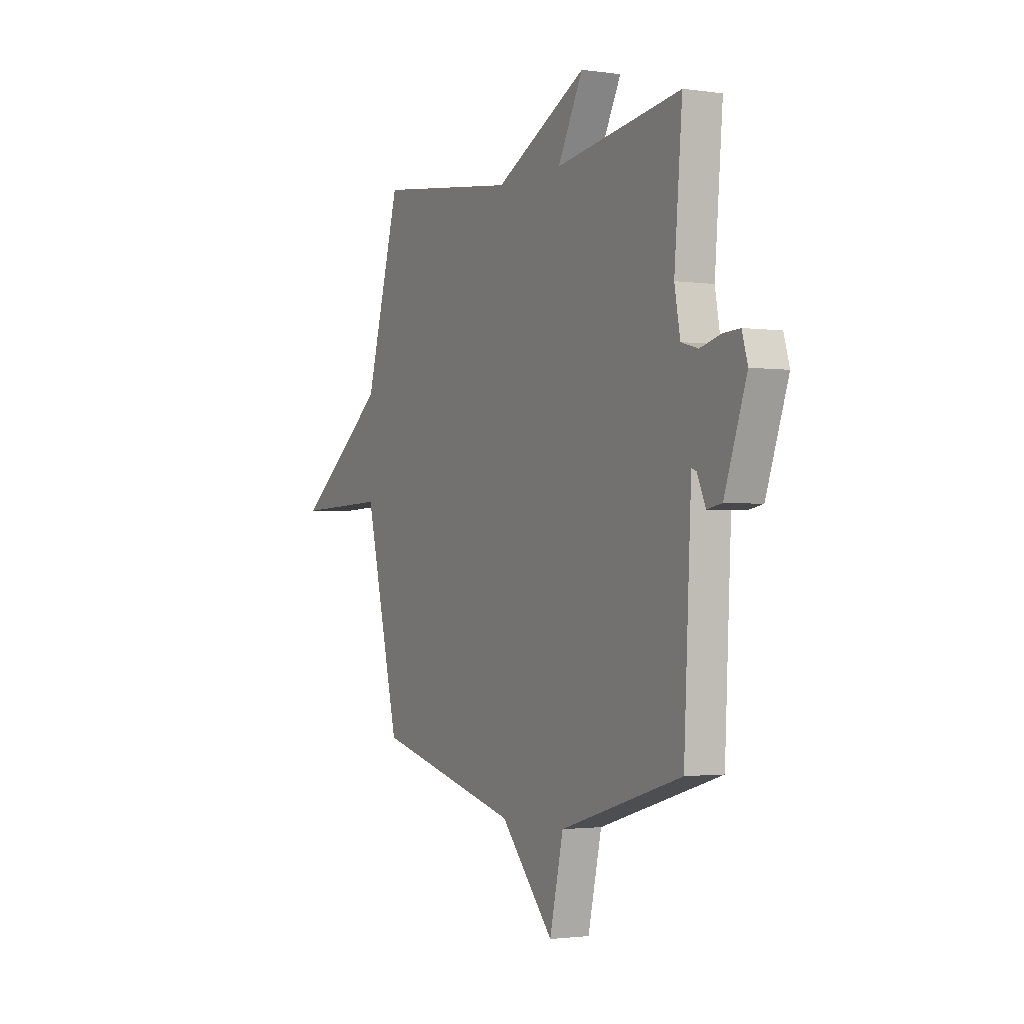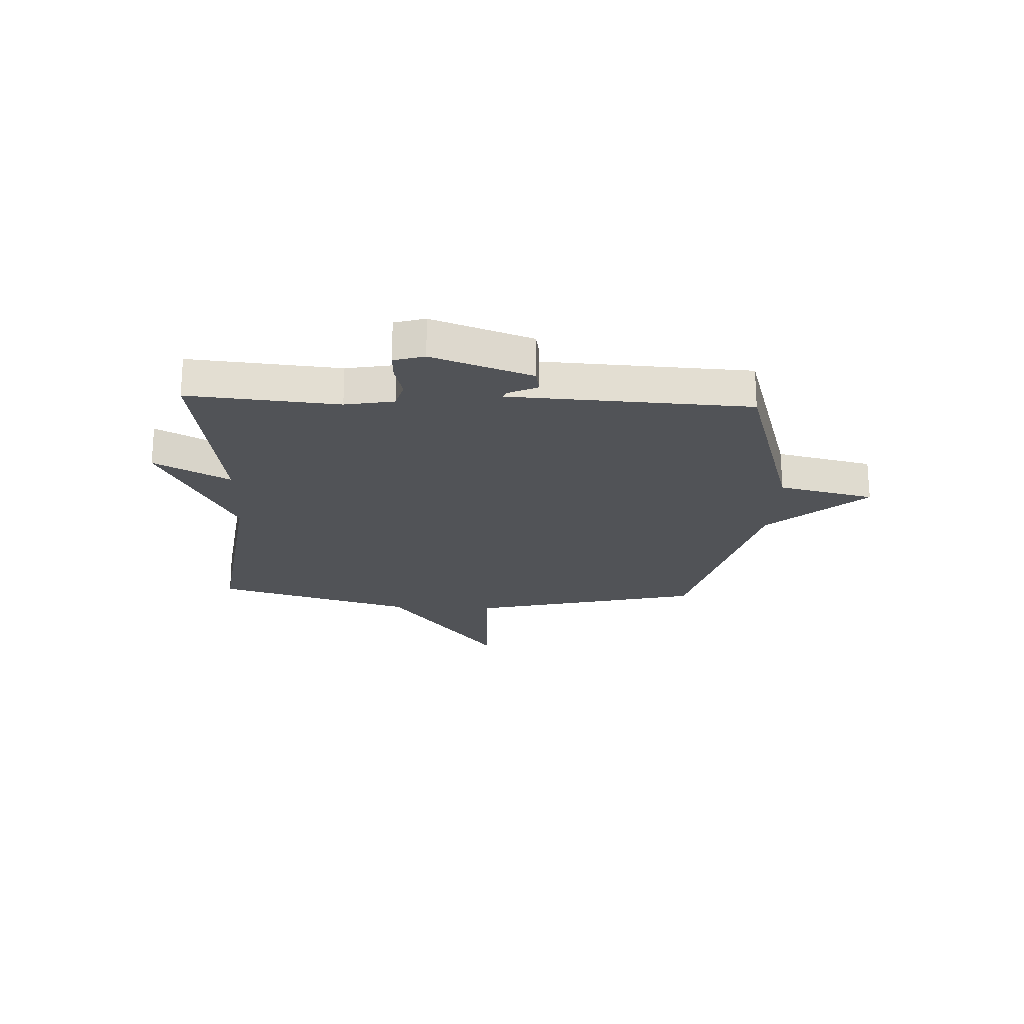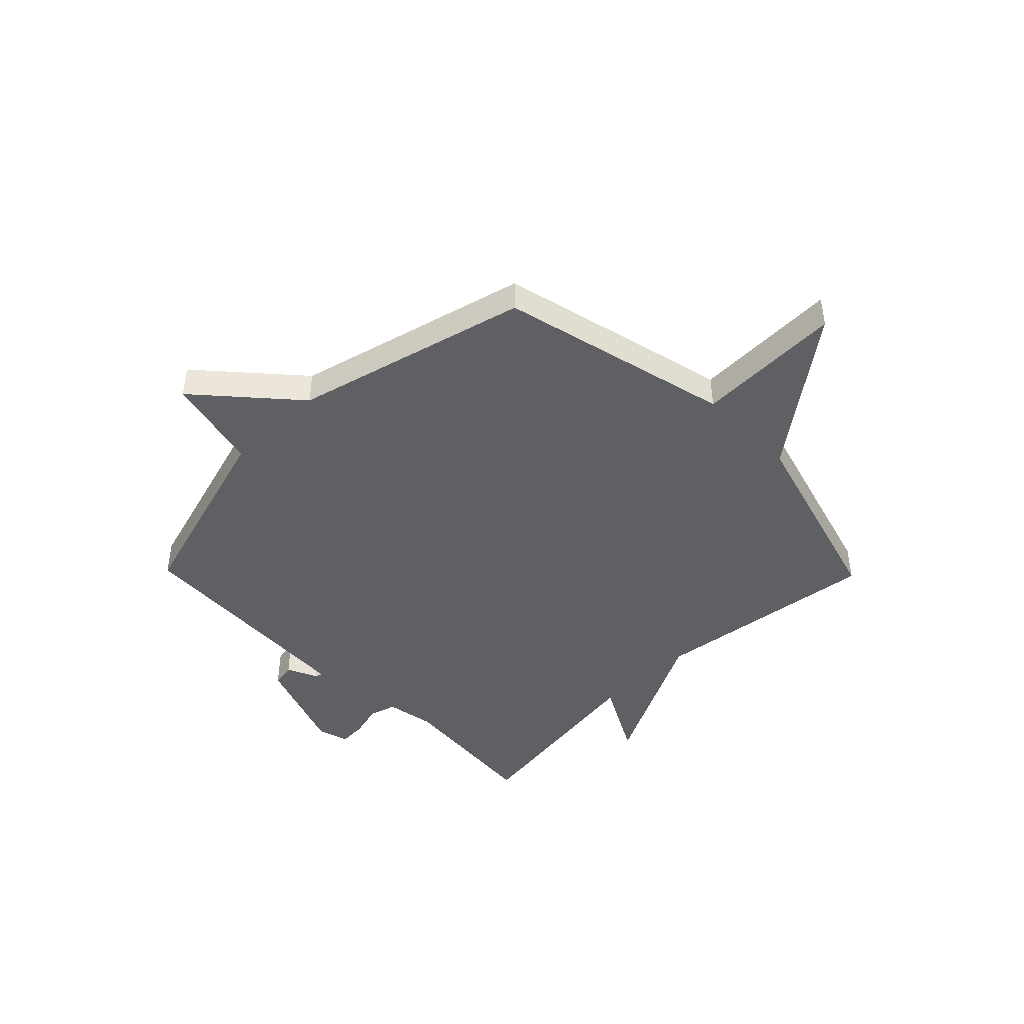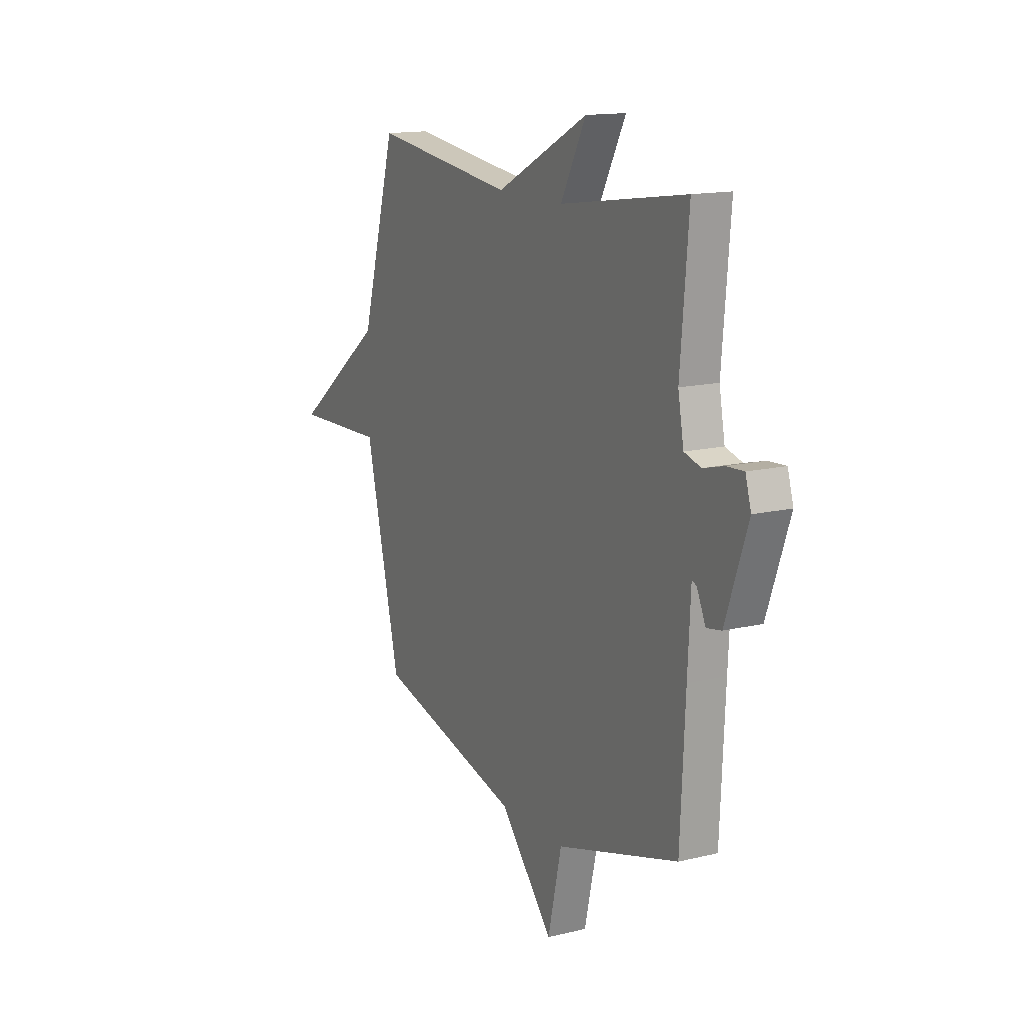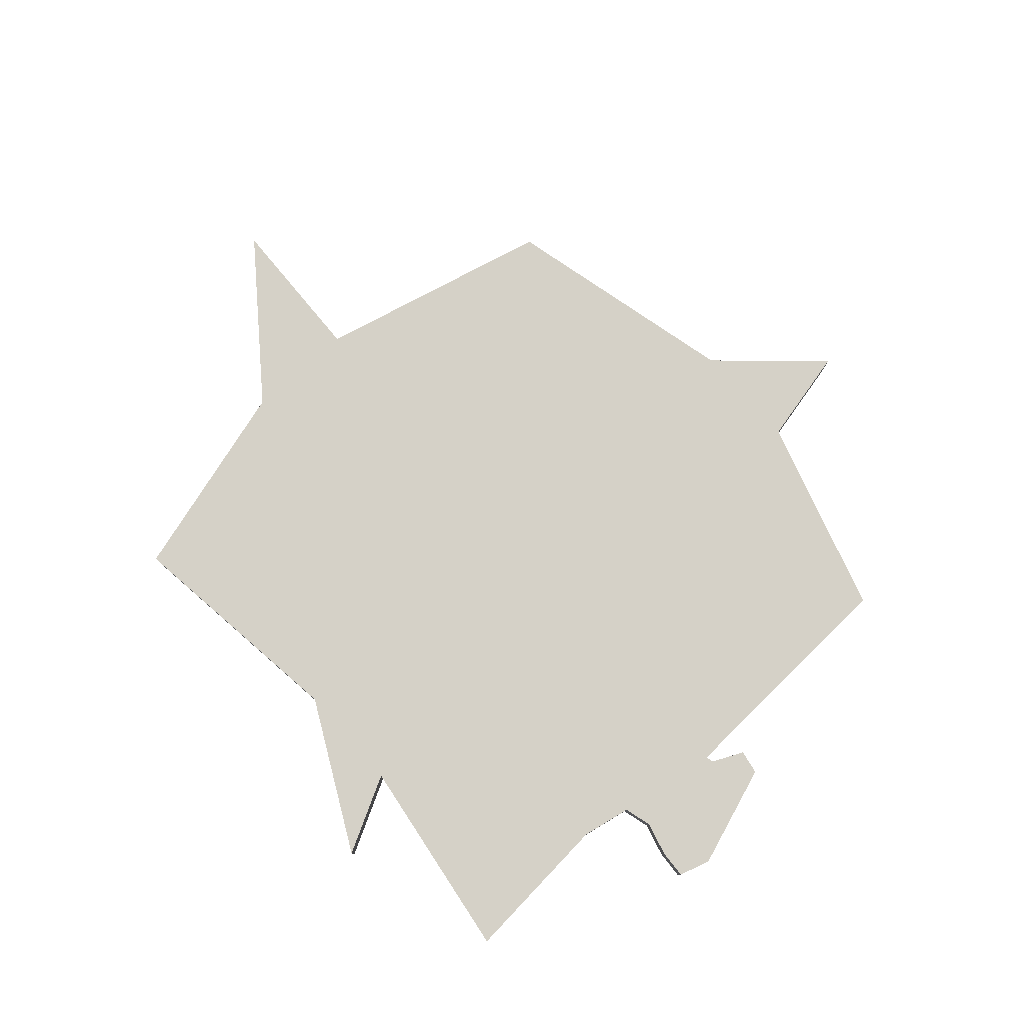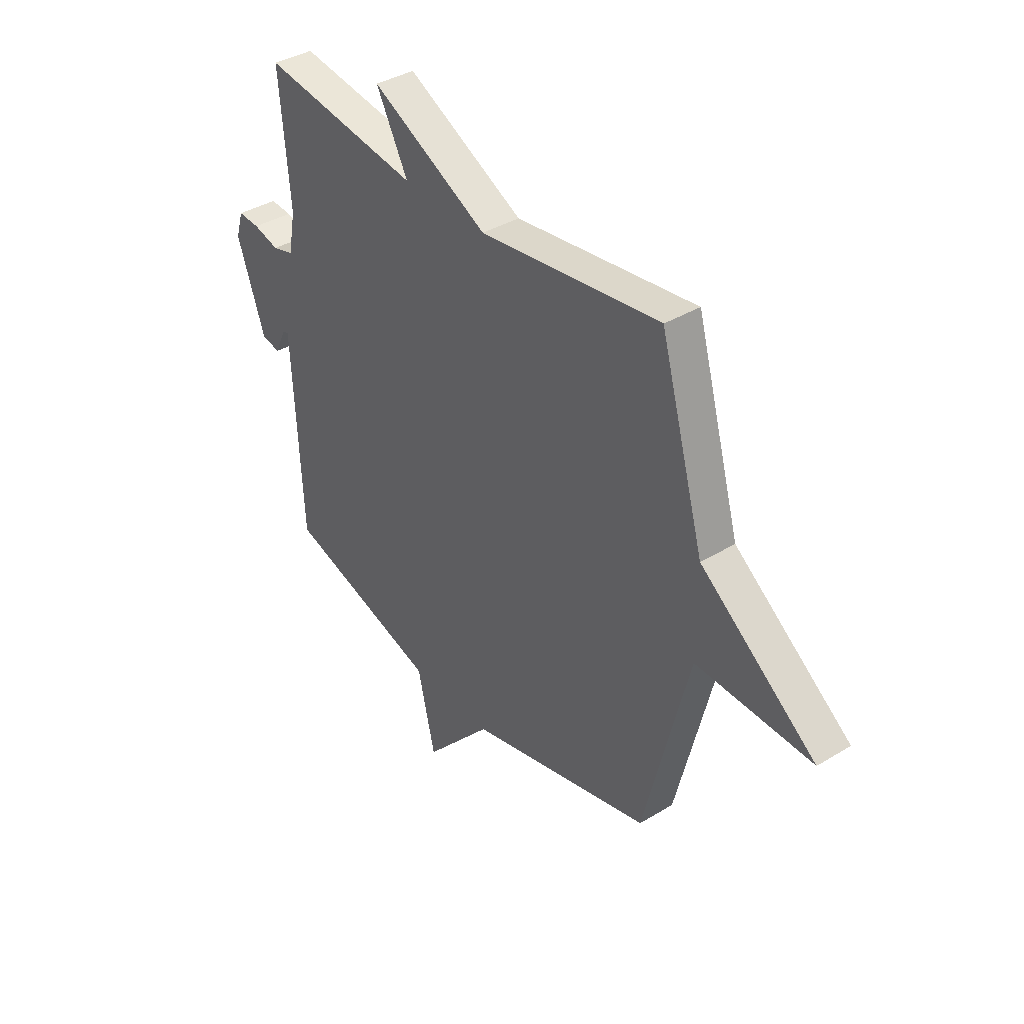
<metadata>
{"format":"obj","ext":"obj","renderer":"f3d","projection":"perspective","resolution":1024,"background":"white","views":[{"elev":-1.8,"azim":62.4,"up":"+Z"},{"elev":-21.7,"azim":87.3,"up":"+Y"},{"elev":-44.6,"azim":-135.7,"up":"+Y"},{"elev":14.5,"azim":62.3,"up":"+Z"},{"elev":79.0,"azim":48.4,"up":"+Y"},{"elev":38.0,"azim":-127.7,"up":"+Z"}]}
</metadata>
<code>
v -0.5 0.07 0.5
v -0.075 0.07 0.445
v 0.2 0.07 0.586
v 0.125 0.07 0.445
v 0.5 0.07 0.5
v 0.476 0.07 0.221
v 0.493 0.07 0.13
v 0.543 0.07 0.116
v 0.604 0.07 0.132
v 0.655 0.07 0.135
v 0.672 0.07 0.078
v 0.606 0.07 -0.108
v 0.562 0.07 -0.116
v 0.536 0.07 -0.06
v 0.522 0.07 -0.055
v 0.514 0.07 -0.214
v 0.5 0.07 -0.5
v 0.136 0.07 -0.609
v 0.095 0.07 -0.787
v -0.064 0.07 -0.609
v -0.5 0.07 -0.5
v -0.605 0.07 -0.068
v -0.879 0.07 -0.077
v -0.605 0.07 0.132
v -0.5 0 0.5
v -0.075 0 0.445
v 0.2 0 0.586
v 0.125 0 0.445
v 0.5 0 0.5
v 0.476 0 0.221
v 0.493 0 0.13
v 0.543 0 0.116
v 0.604 0 0.132
v 0.655 0 0.135
v 0.672 0 0.078
v 0.606 0 -0.108
v 0.562 0 -0.116
v 0.536 0 -0.06
v 0.522 0 -0.055
v 0.514 0 -0.214
v 0.5 0 -0.5
v 0.136 0 -0.609
v 0.095 0 -0.787
v -0.064 0 -0.609
v -0.5 0 -0.5
v -0.605 0 -0.068
v -0.879 0 -0.077
v -0.605 0 0.132
f 22 23 24
f 24 1 2
f 22 24 2
f 21 22 2
f 20 21 2
f 18 19 20 2
f 16 17 18 2
f 15 16 2
f 14 15 2
f 12 13 14
f 11 12 14
f 10 11 14
f 9 10 14
f 8 9 14
f 7 8 14
f 7 14 2
f 6 7 2
f 4 5 6
f 4 6 2
f 2 3 4
f 48 47 46
f 26 25 48
f 26 48 46
f 26 46 45
f 26 45 44
f 26 44 43 42
f 26 42 41 40
f 26 40 39
f 26 39 38
f 38 37 36
f 38 36 35
f 38 35 34
f 38 34 33
f 38 33 32
f 38 32 31
f 26 38 31
f 26 31 30
f 30 29 28
f 26 30 28
f 28 27 26
f 1 25 26 2
f 2 26 27 3
f 3 27 28 4
f 4 28 29 5
f 5 29 30 6
f 6 30 31 7
f 7 31 32 8
f 8 32 33 9
f 9 33 34 10
f 10 34 35 11
f 11 35 36 12
f 12 36 37 13
f 13 37 38 14
f 14 38 39 15
f 15 39 40 16
f 16 40 41 17
f 17 41 42 18
f 18 42 43 19
f 19 43 44 20
f 20 44 45 21
f 21 45 46 22
f 22 46 47 23
f 23 47 48 24
f 24 48 25 1

</code>
